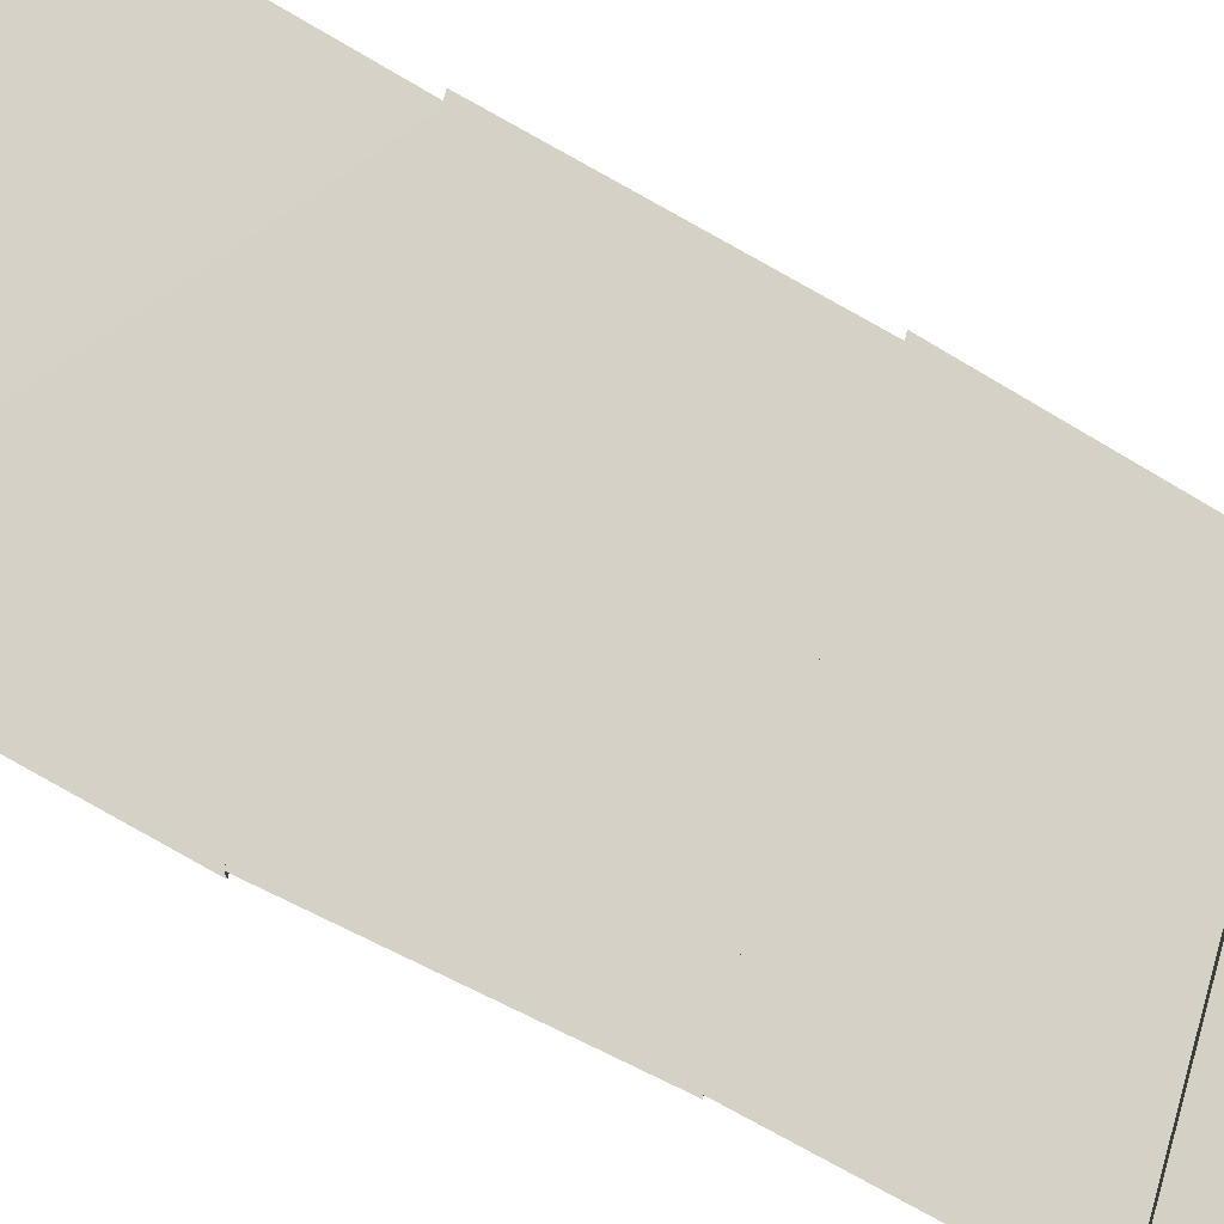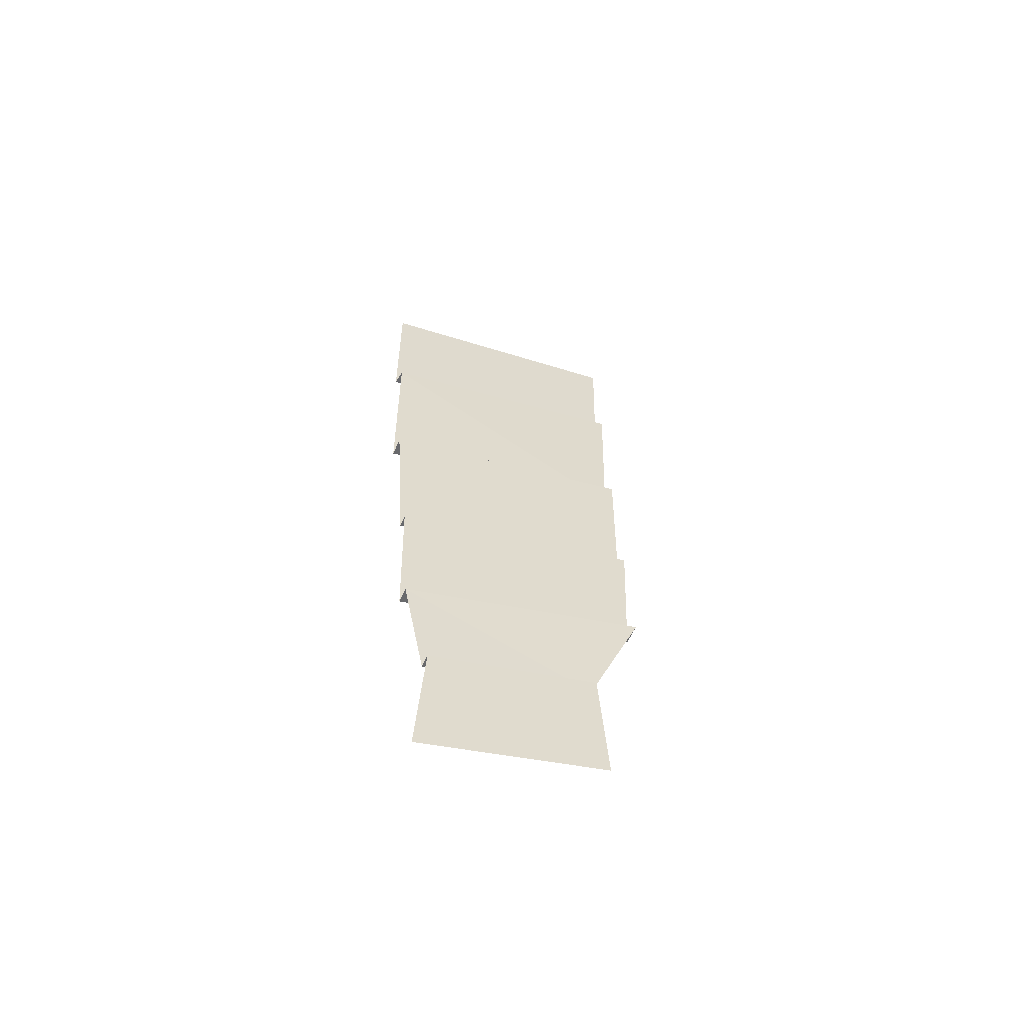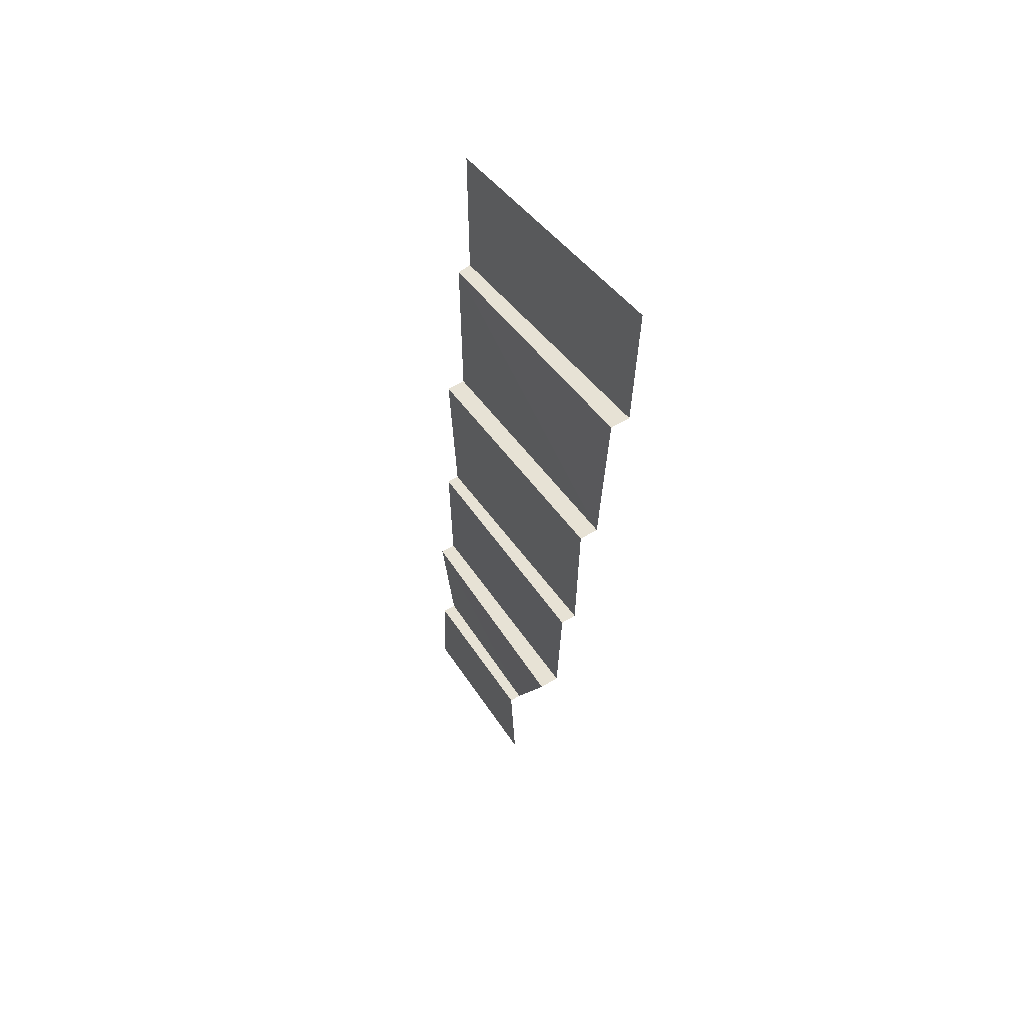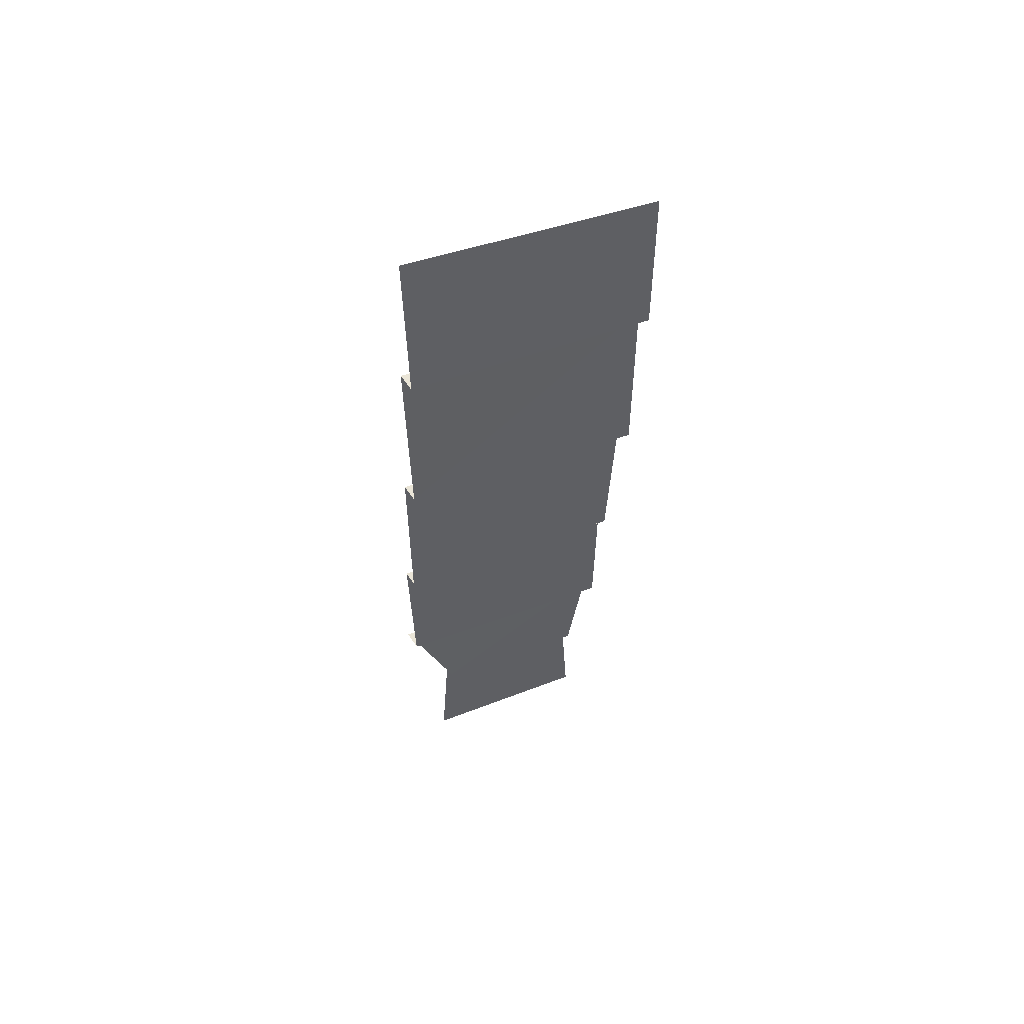
<metadata>
{"format":"obj","ext":"obj","renderer":"f3d","projection":"perspective","resolution":1024,"background":"white","views":[{"elev":78.7,"azim":119.2,"up":"+Y"},{"elev":-58.0,"azim":156.7,"up":"+Z"},{"elev":60.0,"azim":-121.6,"up":"+Z"},{"elev":53.3,"azim":-31.6,"up":"+Z"}]}
</metadata>
<code>
o Plane
v -1.756 -1.391 1.383
v 1.185 -1.364 0.6425
v -1.692 -1.364 -0.7478
v 1.18 -1.364 -1.471
v -1.692 -1.158 -0.7478
v 1.18 -1.158 -1.471
v -1.673 -1.158 -2.645
v 1.064 -1.158 -3.334
v -1.673 -0.9843 -2.645
v 1.064 -1.024 -3.334
v -1.615 -0.9843 -4.313
v 1.035 -1.024 -4.98
v -1.615 -0.7646 -4.313
v 1.035 -0.8529 -4.98
v -1.033 -0.7971 -5.733
v 0.7958 -0.8529 -6.193
v -1.756 -1.605 1.383
v 1.208 -1.52 0.6368
v -1.795 -1.605 3.146
v 1.208 -1.52 2.39
v -1.033 -0.6714 -5.733
v 0.7958 -0.7045 -6.193
v -1.131 -0.6714 -7.063
v 0.8935 -0.7045 -7.572
f 2 3 1
f 4 5 3
f 6 7 5
f 7 10 9
f 10 11 9
f 11 14 13
f 14 15 13
f 2 17 18
f 17 20 18
f 15 22 21
f 22 23 21
f 2 4 3
f 4 6 5
f 6 8 7
f 7 8 10
f 10 12 11
f 11 12 14
f 14 16 15
f 2 1 17
f 17 19 20
f 15 16 22
f 22 24 23

</code>
